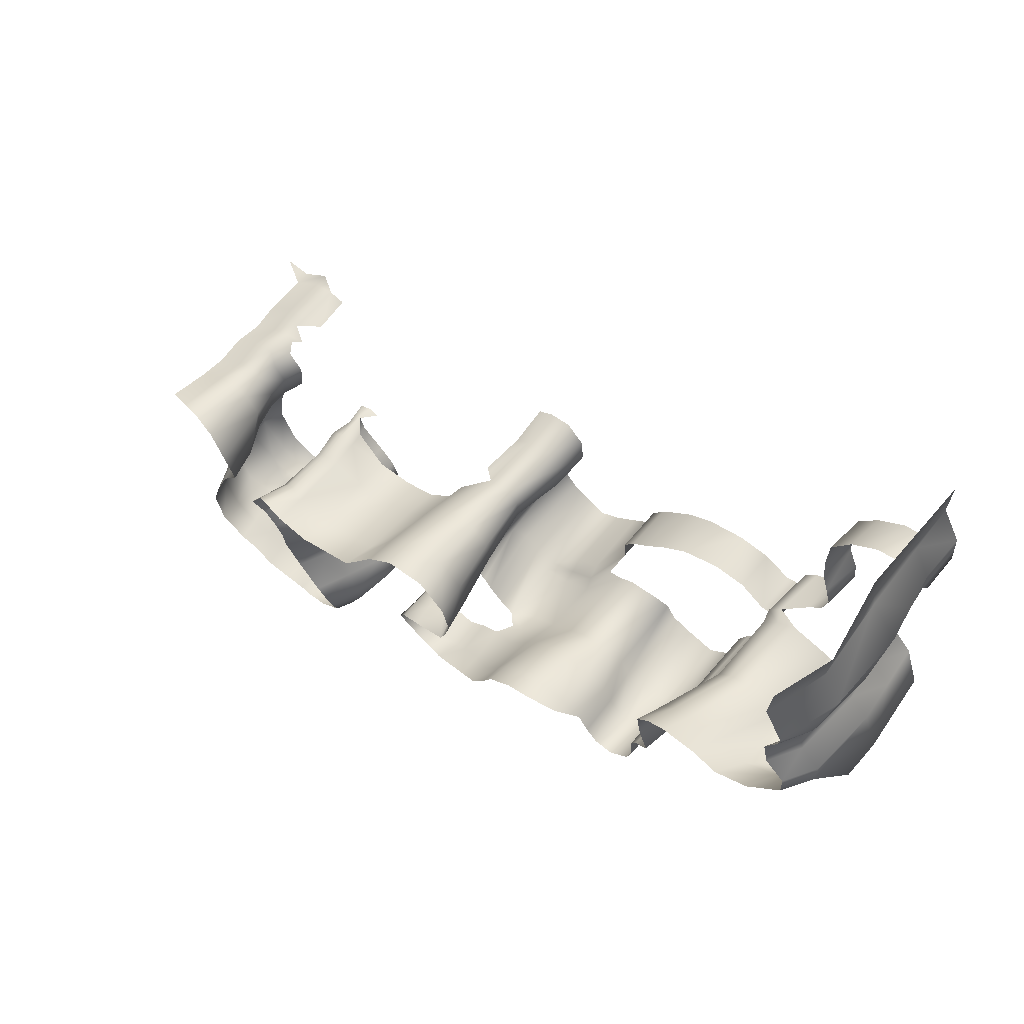
<metadata>
{"format":"obj","ext":"obj","renderer":"f3d","projection":"perspective","resolution":1024,"background":"white","views":[{"elev":62.7,"azim":-140.6,"up":"+Z"}]}
</metadata>
<code>
g l_Back_Cave8384
v -8167 -1934 9113
v -8289 -1934 9057
v -8289 -2101 9057
v -8182 -2101 9085
v -8053 -1934 9088
v -8067 -2101 9060
v -7943 -1934 8996
v -7958 -2101 8969
v -7862 -1934 8865
v -7880 -2101 8862
v -7858 -1934 8724
v -7876 -2101 8721
v -7868 -1934 8612
v -7858 -1934 8724
v -7876 -2101 8721
v -7885 -2101 8609
v -7897 -1934 8511
v -7926 -2101 8510
v -7921 -1934 8429
v -7935 -2101 8428
v -7899 -1934 8343
v -7912 -2101 8341
v -7844 -1934 8275
v -7844 -2099 8275
v -6649 -2092 7433
v -6629 -1753 7401
v -6732 -1811 7483
v -6732 -2096 7483
v -6741 -1750 7464
v -6523 -1413 7546
v -6458 -1753 7470
v -6417 -1711 7554
v -6485 -1418 7583
v -6593 -1413 7481
v -6536 -1753 7438
v -6555 -1413 7517
v -6629 -1753 7401
v -6626 -1714 7389
v -6411 -2087 7606
v -6415 -1882 7630
v -6409 -1672 7612
v -6481 -2092 7508
v -6566 -2092 7467
v -6649 -2092 7433
v -6651 -1413 7443
v -7617 -1482 7865
v -7657 -1477 7974
v -7665 -1798 7966
v -7623 -1798 7871
v -7573 -1270 7897
v -7614 -1223 8030
v -6626 -1714 7389
v -6739 -1704 7432
v -6855 -1735 7570
v -6869 -1690 7546
v -6982 -1787 7657
v -6920 -1794 7628
v -6651 -1413 7443
v -6740 -1465 7445
v -6864 -1450 7553
v -6973 -1438 7661
v -7052 -1785 7703
v -7046 -1441 7710
v -7123 -1444 7725
v -7127 -1784 7716
v -7182 -1795 7697
v -7187 -1454 7706
v -7245 -1460 7667
v -7237 -1809 7662
v -7287 -1460 7602
v -7279 -1809 7597
v -7375 -1460 7575
v -7369 -1809 7567
v -6700 -1358 7462
v -6749 -1367 7481
v -6847 -1270 7634
v -6911 -1270 7734
v -6999 -1270 7794
v -7088 -1270 7827
v -7205 -1270 7810
v -7606 -1070 8035
v -7672 -1047 8125
v -7691 -1176 8116
v -6758 -1270 7518
v -6837 -1089 7660
v -6886 -1086 7754
v -7288 -1270 7765
v -7329 -1270 7700
v -7389 -1270 7645
v -6931 -2099 7671
v -6831 -2093 7581
v -6840 -1793 7582
v -6931 -1888 7671
v -6919 -2105 7741
v -6919 -1897 7741
v -7033 -2105 7888
v -6970 -2105 7823
v -6968 -1891 7826
v -7035 -1893 7883
v -7216 -2105 8033
v -7112 -2105 7966
v -7110 -1895 7967
v -7219 -1914 8033
v -7523 -1925 8077
v -7523 -2105 8077
v -7380 -2105 8080
v -7380 -1924 8080
v -7640 -1924 8006
v -7637 -2105 8017
v -7727 -2104 8043
v -7730 -1919 8034
v -7219 -1914 8033
v -7216 -2105 8033
v -7392 -1091 7667
v -7471 -1091 7663
v -7469 -1270 7639
v -7389 -1270 7645
v -7339 -1091 7719
v -7392 -1091 7667
v -7207 -1090 7841
v -7292 -1091 7791
v -6984 -1086 7828
v -7581 -1270 7802
v -7617 -1481 7757
v -7375 -1460 7575
v -7481 -1479 7559
v -7626 -1798 7765
v -7369 -1809 7567
v -7499 -1797 7569
v -7733 -1472 8036
v -7737 -1798 8022
v -7558 -1270 7721
v -7557 -1092 7745
v -7578 -1092 7825
v -7586 -1481 7665
v -7598 -1798 7673
v -7568 -1092 7921
v -8279 -1822 9070
v -8233 -1822 8940
v -8253 -1646 8948
v -8303 -1639 9077
v -8379 -1478 8751
v -8442 -1485 8550
v -8359 -1171 8674
v -8362 -1170 8795
v -8253 -1169 8990
v -8180 -1037 8993
v -8231 -1036 9105
v -8299 -1167 9096
v -8409 -1822 8531
v -8380 -1822 8500
v -8400 -1705 8499
v -8425 -1654 8541
v -8033 -1484 8247
v -8134 -1495 8195
v -8107 -1822 8183
v -8030 -1822 8227
v -8430 -1347 8481
v -8058 -1180 8333
v -7927 -1178 8387
v -8310 -1500 8342
v -8270 -1508 8302
v -8207 -1447 8249
v -8296 -1427 8353
v -8135 -1822 8202
v -8151 -1563 8214
v -8173 -1724 8218
v -8380 -1614 8461
v -8376 -1546 8431
v -8395 -1518 8497
v -8396 -1555 8510
v -8173 -1519 8225
v -8342 -1509 8387
v -8391 -1447 8460
v -8226 -1537 8252
v -8183 -1625 8231
v -8208 -1351 8232
v -8324 -1337 8344
v -8324 -1337 8344
v -8296 -1427 8353
v -8390 -1722 8464
v -8379 -1822 8456
v -8310 -1500 8342
v -8214 -1171 8473
v -8214 -1171 8473
v -8276 -1648 8829
v -8296 -1474 8837
v -8273 -1470 8956
v -8327 -1456 9083
v -8277 -1169 8876
v -8204 -1037 8885
v -7852 -1481 8288
v -7854 -1822 8266
v -7781 -1177 8394
v -7722 -1795 8099
v -7719 -1792 8189
v -7705 -1852 8194
v -7711 -1853 8107
v -7717 -1475 8115
v -7720 -1478 8203
v -7660 -1177 8209
v -7649 -1177 8311
v -7777 -1807 8239
v -7773 -1479 8259
v -7701 -1177 8366
v -8342 -1822 8734
v -8361 -1650 8742
v -8291 -1038 8710
v -8288 -1038 8809
v -7755 -1863 8250
v -7717 -1475 8115
v -7722 -1795 8099
v -7660 -1177 8209
v -7731 -2094 8109
v -7711 -1853 8107
v -7726 -2088 8189
v -7731 -2094 8109
v -7777 -2091 8244
v -8177 -1822 8219
v -6430 -1422 7606
v -6297 -1422 8000
v -6420 -1422 8009
v -6415 -1672 7985
v -6315 -1672 7972
v -6420 -1422 8009
v -6497 -1422 7932
v -6468 -1672 7933
v -6415 -1672 7985
v -6510 -1422 7814
v -6470 -1672 7825
v -6443 -1422 7707
v -6410 -1672 7724
v -5716 -1422 7572
v -5727 -1172 7582
v -5887 -1428 7596
v -6027 -1422 7670
v -6016 -1172 7694
v -6143 -1422 7798
v -6166 -1172 7965
v -6286 -1172 8088
v -6189 -1422 7918
v -6452 -1172 8092
v -6452 -1172 8092
v -6554 -1172 7983
v -6571 -1172 7836
v -6526 -1172 7704
v -6453 -1378 7652
v -6426 -1922 7998
v -6327 -1922 7985
v -6497 -1922 7932
v -6426 -1922 7998
v -6510 -1922 7814
v -6426 -1922 7714
v -6415 -1882 7630
v -6210 -1588 7902
v -6173 -1574 7789
v -6027 -1422 7670
v -6040 -1567 7655
v -5887 -1575 7581
v -6016 -1172 7694
v -6518 -1174 7646
v -6476 -1301 7624
v -6420 -2100 8009
v -6321 -2100 7996
v -6497 -2100 7932
v -6420 -2100 8009
v -6510 -2100 7814
v -6437 -2100 7708
v -6411 -2087 7606
v -6254 -2100 7950
v -6263 -1923 7934
v -6239 -1740 7904
v -8257 -1822 8820
v -5509 -1671 7641
v -5466 -1639 7598
v -5507 -1545 7647
v -5435 -1733 7522
v -5443 -1639 7513
v -5456 -1740 7606
v -5465 -1733 7414
v -5474 -1639 7422
v -5465 -1733 7414
v -5566 -1733 7327
v -5572 -1639 7341
v -5474 -1639 7422
v -5637 -1733 7253
v -5644 -1641 7261
v -5666 -1640 7168
v -5514 -1192 7629
v -5582 -1172 7634
v -5582 -1422 7634
v -5514 -1419 7629
v -5469 -1207 7599
v -5469 -1419 7599
v -5419 -1222 7516
v -5449 -1419 7519
v -5453 -1243 7413
v -5477 -1419 7418
v -5532 -1243 7327
v -5453 -1243 7413
v -5477 -1419 7418
v -5578 -1419 7340
v -5571 -1243 7258
v -5652 -1419 7260
v -5593 -1243 7173
v -5666 -1419 7168
v -5582 -1250 7088
v -5646 -1425 7101
v -5483 -1043 7665
v -5579 -1029 7653
v -5425 -1061 7625
v -5368 -1056 7527
v -5403 -1091 7412
v -5461 -1092 7337
v -5403 -1091 7412
v -5486 -1098 7258
v -5502 -1098 7172
v -5497 -1116 7092
v -5629 -1639 7084
v -5660 -1585 7168
v -5666 -1733 7168
v -5621 -1733 7100
v -5570 -1547 7627
v -5450 -1545 7607
v -5430 -1545 7519
v -5464 -1545 7411
v -5560 -1545 7330
v -5464 -1545 7411
v -5633 -1549 7250
v -5653 -1530 7169
v -5642 -1531 7108
v -4594 -2172 7523
v -4711 -2106 7516
v -4711 -2172 7516
v -4842 -2106 7625
v -4842 -2172 7625
v -4713 -1547 7497
v -4846 -1547 7599
v -4842 -1672 7625
v -4711 -1672 7516
v -4936 -1547 7635
v -4942 -1672 7653
v -4942 -1672 7653
v -4991 -1639 7606
v -5009 -1731 7624
v -5042 -1640 7534
v -5069 -1733 7538
v -5029 -1641 7399
v -5058 -1735 7394
v -4960 -1641 7318
v -4983 -1735 7309
v -4937 -1735 7225
v -4914 -1641 7236
v -4844 -1641 7068
v -4883 -1735 7058
v -4825 -1641 6875
v -4858 -1735 6876
v -4858 -1735 6876
v -4825 -1641 6875
v -4925 -1652 6708
v -4930 -1733 6720
v -4710 -1233 7577
v -4840 -1185 7678
v -4842 -1422 7625
v -4711 -1422 7516
v -4943 -1166 7699
v -4942 -1422 7653
v -4943 -1166 7699
v -5042 -1146 7668
v -5009 -1422 7624
v -4942 -1422 7653
v -5116 -1135 7545
v -5069 -1422 7538
v -5126 -1286 7397
v -5058 -1422 7394
v -5018 -1271 7246
v -4937 -1422 7225
v -4957 -1250 7082
v -4851 -1422 7062
v -4929 -1248 6918
v -4836 -1422 6872
v -4836 -1422 6872
v -4929 -1248 6918
v -4972 -1256 6749
v -4903 -1422 6691
v -4715 -1797 7491
v -4846 -1797 7599
v -4842 -1922 7625
v -4711 -1922 7516
v -4940 -1860 7648
v -4942 -1922 7653
v -4942 -1922 7653
v -4940 -1860 7648
v -5019 -1944 7620
v -4942 -2106 7653
v -5009 -2112 7624
v -4942 -2106 7653
v -5162 -1138 7401
v -5061 -1152 7251
v -4999 -1144 7087
v -4954 -1143 6930
v -4954 -1143 6930
v -4991 -1142 6778
v -4907 -1547 7238
v -4953 -1547 7317
v -5028 -1547 7397
v -4841 -1547 7074
v -4829 -1547 6869
v -4930 -1572 6720
v -4829 -1547 6869
v -4997 -1547 7609
v -4936 -1547 7635
v -5041 -1547 7523
v -5025 -1530 6659
v -5031 -1441 6650
v -5147 -1429 6628
v -5145 -1530 6634
v -5224 -1429 6559
v -5215 -1530 6552
v -5388 -1267 6561
v -5254 -1256 6583
v -5282 -1142 6624
v -5282 -1142 6624
v -5406 -1147 6609
v -5388 -1267 6561
v -5354 -1440 6514
v -5028 -1572 6663
v -5112 -1572 6652
v -5082 -1256 6670
v -5178 -1256 6655
v -5349 -1530 6507
v -5786 -1531 6666
v -5756 -1531 6652
v -5770 -1442 6646
v -5805 -1429 6676
v -5457 -1530 6512
v -5349 -1530 6507
v -5354 -1440 6514
v -5459 -1451 6516
v -5724 -1160 6647
v -5720 -1136 6716
v -5789 -1268 6686
v -5489 -1152 6592
v -5474 -1277 6536
v -5656 -1280 6559
v -5615 -1286 6543
v -5551 -1239 6527
v -5648 -1223 6574
v -5491 -1452 6519
v -5517 -1457 6514
v -5483 -1530 6517
v -5745 -1370 6621
v -5733 -1316 6601
v -5766 -1294 6646
v -5770 -1324 6655
v -5518 -1295 6521
v -5499 -1330 6520
v -5694 -1287 6581
v -5751 -1239 6620
v -5567 -1310 6522
v -5528 -1379 6521
v -5533 -1163 6544
v -5637 -1151 6597
v -5753 -1455 6620
v -5743 -1535 6618
v -5801 -1531 6886
v -5838 -1531 6765
v -5842 -1426 6770
v -5798 -1422 6887
v -5520 -1535 6514
v -5684 -1421 6981
v -5608 -1254 6974
v -5541 -1127 6964
v -5798 -1422 6887
v -5729 -1258 6883
v -5659 -1115 6868
v -5782 -1263 6775
v -5693 -1531 6980
v -5801 -1531 6886
v -5782 -1263 6775
v -5704 -1120 6793
v -5166 -1639 6630
v -5024 -1652 6652
v -5543 -1639 7055
v -5629 -1639 7084
v -5621 -1733 7100
v -5533 -1733 7072
v -5479 -1639 7013
v -5466 -1733 7028
v -5420 -1639 6946
v -5407 -1733 6961
v -5391 -1639 6887
v -5374 -1733 6897
v -5367 -1639 6802
v -5349 -1733 6808
v -5313 -1639 6727
v -5367 -1639 6802
v -5349 -1733 6808
v -5302 -1733 6737
v -5237 -1639 6666
v -5231 -1733 6681
v -5159 -1733 6645
v -5510 -1740 7637
v -5555 -1740 7623
v -5582 -1172 7634
v -5582 -1422 7634
v -5570 -1547 7627
v -4939 -1797 7642
v -4939 -1797 7642
v -4974 -1783 7633
v -5009 -1819 7624
v -5028 -1733 6663
v -5564 -1610 7623
v -5717 -1583 7548
v -5564 -1610 7623
v -6040 -1567 7655
v -8299 -1167 9096
v -8330 -1251 9245
v -8336 -1599 9227
v -8327 -1456 9083
v -8231 -1036 9105
v -8259 -978.2 9294
v -8257 -1251 9539
v -8196 -1598 9534
v -8219 -1598 9375
v -8246 -1251 9387
v -8177 -978.3 9444
v -8189 -978.3 9605
v -8279 -1822 9070
v -8303 -1639 9077
v -8310 -1742 9230
v -8287 -1879 9145
v -8210 -1885 9382
v -8203 -1885 9541
v -8285 -1885 9233
v -8289 -1934 9057
v -8288 -2092 9148
v -8289 -2101 9057
v -8287 -2082 9238
v -8204 -2082 9387
v -8207 -2088 9546
v -5109 -1142 6698
v -5203 -1142 6684
v -5704 -1120 6793
v -5728 -1029 7629
v -5997 -1029 7725
v -5997 -1029 7725
v -6157 -1029 7979
v -6280 -1029 8098
v -6455 -1029 8119
v -6575 -1029 8002
v -6455 -1029 8119
v -6601 -1034 7853
v -6571 -1041 7727
v -5579 -1029 7653
v -6542 -1040 7658
v -6657 -1295 7447
v -6580 -1293 7410
v -6589 -1148 7417
v -6673 -1138 7458
v -6504 -1292 7351
v -6356 -1294 7373
v -6360 -1166 7380
v -6507 -1158 7354
v -6284 -1291 7449
v -6279 -1158 7477
v -6297 -1291 7523
v -6308 -1150 7551
v -6668 -1034 7454
v -6760 -1003 7556
v -6759 -1092 7543
v -6673 -1138 7458
v -6832 -997.7 7672
v -6873 -993.3 7764
v -6977 -994.3 7845
v -7083 -1087 7859
v -7207 -1026 7852
v -6385 -1142 7607
v -6356 -1297 7577
v -6424 -1296 7589
v -6459 -1158 7614
v -6668 -1034 7454
v -6504 -1064 7350
v -7080 -995.4 7875
v -6359 -1075 7389
v -6277 -1063 7495
v -6315 -1051 7565
v -6401 -1040 7617
v -6542 -1040 7658
v -6518 -1174 7646
v -7633 -1046 8237
v -7633 -1046 8237
v -7613 -1046 8358
v -8005 -1042 8418
v -7886 -1045 8448
v -7742 -1045 8449
v -7664 -1046 8417
v -8152 -1038 8517
v -8152 -1038 8517
v -6657 -1295 7447
v -6476 -1301 7624
f 503 274 504
f 513 274 276
f 276 323 513
f 323 276 292
f 294 292 276
f 292 294 293
f 295 293 294
f 503 279 274
f 275 274 279
f 274 275 276
f 324 276 275
f 276 324 294
f 296 294 324
f 294 296 295
f 297 295 296
f 295 297 313
f 296 298 297
f 313 312 295
f 311 295 312
f 295 311 293
f 289 293 311
f 293 289 292
f 291 292 289
f 292 291 323
f 311 309 289
f 290 289 309
f 289 290 291
f 309 310 290
f 279 277 275
f 278 275 277
f 275 278 324
f 325 324 278
f 324 325 296
f 326 296 325
f 296 326 298
f 326 325 281
f 278 281 325
f 281 278 280
f 277 280 278
f 474 480 475
f 481 475 480
f 475 481 476
f 474 478 479
f 478 474 471
f 475 471 474
f 471 475 472
f 476 472 475
f 472 476 473
f 471 331 478
f 331 471 308
f 472 308 471
f 308 472 307
f 473 307 472
f 307 473 318
f 305 318 317
f 318 305 307
f 306 307 305
f 307 306 308
f 330 308 306
f 308 330 331
f 320 331 330
f 304 305 303
f 317 303 305
f 303 317 316
f 304 306 305
f 306 304 330
f 329 330 304
f 330 329 320
f 288 320 329
f 320 288 319
f 321 319 288
f 319 321 322
f 329 287 288
f 286 288 287
f 288 286 321
f 299 316 314
f 316 299 303
f 302 303 299
f 303 302 304
f 327 304 302
f 304 327 329
f 284 329 327
f 329 284 287
f 283 287 284
f 287 283 286
f 327 302 301
f 299 301 302
f 301 299 300
f 314 300 299
f 300 314 315
f 301 328 327
f 285 327 328
f 327 285 284
f 282 284 285
f 284 282 283
f 575 584 122
f 576 122 584
f 122 576 79
f 120 79 576
f 79 120 80
f 121 80 120
f 80 121 87
f 118 87 121
f 87 118 88
f 119 88 118
f 88 119 89
f 574 575 122
f 577 576 584
f 576 577 120
f 121 120 577
f 70 89 72
f 89 70 88
f 68 88 70
f 88 68 87
f 67 87 68
f 87 67 80
f 64 80 67
f 80 64 79
f 78 79 64
f 79 78 122
f 86 122 78
f 122 86 574
f 573 574 86
f 71 72 73
f 72 71 70
f 69 70 71
f 70 69 68
f 66 68 69
f 68 66 67
f 64 67 66
f 66 65 64
f 62 64 65
f 62 63 64
f 63 62 56
f 570 573 85
f 86 85 573
f 85 86 77
f 77 76 85
f 571 85 76
f 85 571 570
f 569 570 571
f 76 84 571
f 572 571 84
f 571 572 569
f 76 75 84
f 600 84 75
f 84 600 572
f 75 74 600
f 74 75 58
f 28 25 27
f 26 27 25
f 27 26 29
f 52 29 26
f 29 52 53
f 58 53 52
f 53 58 59
f 75 59 58
f 59 75 60
f 76 60 75
f 60 76 61
f 77 61 76
f 61 77 78
f 86 78 77
f 53 59 60
f 63 78 64
f 78 63 61
f 56 61 63
f 61 56 60
f 55 60 56
f 60 55 53
f 54 53 55
f 53 54 29
f 92 29 54
f 29 92 27
f 91 27 92
f 27 91 28
f 57 55 56
f 55 57 54
f 93 54 57
f 54 93 92
f 90 92 93
f 92 90 91
f 90 93 94
f 95 94 93
f 94 95 97
f 98 97 95
f 97 98 96
f 99 96 98
f 96 99 101
f 102 101 99
f 101 102 100
f 103 100 102
f 202 201 592
f 201 202 200
f 205 200 202
f 200 205 204
f 194 204 205
f 204 194 192
f 160 192 194
f 192 160 154
f 159 154 160
f 154 159 155
f 177 155 159
f 155 177 163
f 164 163 177
f 163 164 161
f 192 203 204
f 196 204 203
f 204 196 200
f 199 200 196
f 200 199 201
f 196 195 199
f 195 196 197
f 203 197 196
f 197 198 195
f 160 594 159
f 594 160 595
f 194 595 160
f 595 194 596
f 205 596 194
f 184 594 599
f 594 184 159
f 178 159 184
f 159 178 177
f 164 177 178
f 205 597 596
f 597 205 593
f 202 593 205
f 593 202 592
f 175 176 172
f 166 172 176
f 172 166 155
f 156 155 166
f 155 156 154
f 157 154 156
f 154 157 192
f 193 192 157
f 192 193 203
f 210 203 193
f 203 210 197
f 216 197 210
f 197 216 198
f 217 198 216
f 163 172 155
f 172 163 175
f 166 165 156
f 165 166 167
f 176 167 166
f 165 167 219
f 161 162 163
f 175 163 162
f 22 24 23
f 218 23 24
f 23 218 210
f 216 210 218
f 14 15 13
f 16 13 15
f 13 16 17
f 18 17 16
f 17 18 19
f 20 19 18
f 19 20 21
f 22 21 20
f 21 22 23
f 182 181 151
f 152 151 181
f 151 152 150
f 153 150 152
f 150 153 206
f 207 206 153
f 206 207 186
f 187 186 207
f 186 187 140
f 188 140 187
f 140 188 141
f 189 141 188
f 207 142 187
f 207 143 142
f 143 207 153
f 143 153 171
f 152 171 153
f 171 152 181
f 186 273 206
f 273 186 139
f 140 139 186
f 139 140 138
f 141 138 140
f 174 143 170
f 171 170 143
f 170 171 168
f 181 168 171
f 180 179 174
f 158 174 179
f 174 158 143
f 144 143 158
f 143 144 142
f 145 142 144
f 142 145 187
f 190 187 145
f 187 190 188
f 146 188 190
f 188 146 189
f 149 189 146
f 148 149 146
f 185 158 179
f 158 185 144
f 208 144 185
f 144 208 145
f 209 145 208
f 145 209 190
f 191 190 209
f 190 191 146
f 147 146 191
f 146 147 148
f 185 598 208
f 183 180 173
f 174 173 180
f 173 174 169
f 170 169 174
f 169 170 168
f 213 211 83
f 130 83 211
f 83 130 51
f 47 51 130
f 51 47 50
f 46 50 47
f 50 46 123
f 124 123 46
f 123 124 132
f 135 132 124
f 132 135 116
f 126 116 135
f 116 126 125
f 128 125 126
f 130 211 212
f 47 130 131
f 212 131 130
f 131 212 215
f 46 47 48
f 131 48 47
f 128 126 129
f 135 129 126
f 129 135 136
f 124 136 135
f 136 124 127
f 46 127 124
f 127 46 49
f 48 49 46
f 116 115 132
f 133 132 115
f 132 133 123
f 134 123 133
f 123 134 50
f 137 50 134
f 50 137 51
f 213 83 82
f 51 82 83
f 82 51 81
f 137 81 51
f 82 591 213
f 125 117 116
f 114 116 117
f 116 114 115
f 447 446 460
f 446 447 445
f 448 445 447
f 445 448 458
f 459 458 448
f 458 459 453
f 454 453 459
f 453 454 452
f 455 452 454
f 452 455 464
f 434 464 455
f 464 434 433
f 432 433 434
f 433 465 464
f 432 434 435
f 455 435 434
f 435 455 442
f 454 442 455
f 442 454 459
f 447 456 444
f 456 447 460
f 441 442 440
f 459 440 442
f 440 459 463
f 448 463 459
f 463 448 462
f 435 467 432
f 467 435 468
f 442 468 435
f 468 442 477
f 441 477 442
f 477 441 544
f 468 466 467
f 466 468 469
f 477 469 468
f 423 424 425
f 443 425 424
f 425 443 444
f 462 444 443
f 444 462 447
f 448 447 462
f 438 425 444
f 438 436 437
f 436 438 439
f 444 439 438
f 439 444 457
f 456 457 444
f 457 456 461
f 460 461 456
f 451 436 449
f 439 449 436
f 449 439 457
f 451 449 450
f 457 450 449
f 450 457 461
f 450 470 451
f 536 532 537
f 535 537 532
f 537 535 539
f 533 539 535
f 539 533 540
f 534 540 533
f 540 534 541
f 537 538 536
f 531 532 529
f 532 531 535
f 533 535 531
f 529 530 531
f 519 530 520
f 530 519 531
f 525 531 519
f 531 525 533
f 524 533 525
f 533 524 534
f 523 524 525
f 523 527 528
f 527 523 526
f 525 526 523
f 526 525 518
f 519 518 525
f 518 519 517
f 520 517 519
f 522 518 517
f 518 522 526
f 527 526 522
f 517 521 522
f 558 561 564
f 563 564 561
f 564 563 585
f 566 585 563
f 585 566 586
f 568 586 566
f 586 568 587
f 578 587 568
f 587 578 588
f 581 588 578
f 588 581 589
f 590 589 581
f 561 562 563
f 565 563 562
f 563 565 566
f 567 566 565
f 566 567 568
f 579 568 567
f 568 579 578
f 580 578 579
f 578 580 581
f 601 581 580
f 581 601 590
f 559 582 560
f 582 559 583
f 564 583 559
f 583 564 585
f 559 558 564
f 558 559 557
f 560 557 559
f 247 220 231
f 41 231 220
f 231 41 232
f 253 232 41
f 232 253 230
f 252 230 253
f 230 252 227
f 250 227 252
f 227 250 228
f 251 228 250
f 229 231 232
f 230 229 232
f 229 230 226
f 227 226 230
f 226 227 225
f 228 225 227
f 262 231 261
f 231 262 247
f 225 243 226
f 244 226 243
f 226 244 229
f 245 229 244
f 229 245 231
f 246 231 245
f 231 246 261
f 556 261 246
f 554 246 245
f 246 554 556
f 554 245 553
f 244 553 245
f 553 244 551
f 243 551 244
f 551 243 552
f 253 268 252
f 267 252 268
f 252 267 250
f 265 250 267
f 250 265 251
f 266 251 265
f 41 254 253
f 269 253 254
f 253 269 268
f 41 39 40
f 39 41 32
f 220 32 41
f 32 220 33
f 30 32 33
f 32 30 31
f 36 31 30
f 42 31 43
f 31 42 32
f 39 32 42
f 36 34 31
f 35 31 34
f 31 35 43
f 37 43 35
f 43 37 44
f 35 38 37
f 38 35 45
f 34 45 35
f 242 549 550
f 549 242 240
f 222 240 242
f 240 222 221
f 223 221 222
f 221 223 224
f 248 224 223
f 224 248 249
f 263 249 248
f 249 263 264
f 272 224 249
f 264 270 249
f 271 249 270
f 249 271 272
f 240 548 549
f 548 240 239
f 221 239 240
f 239 221 241
f 224 241 221
f 241 224 255
f 239 547 548
f 547 239 237
f 238 239 241
f 239 238 237
f 236 237 238
f 256 241 255
f 241 256 238
f 516 238 256
f 238 516 236
f 260 257 235
f 258 235 257
f 235 258 259
f 260 545 546
f 545 260 234
f 235 234 260
f 234 235 233
f 259 233 235
f 233 259 514
f 555 545 505
f 234 505 545
f 505 234 233
f 233 506 505
f 506 233 507
f 514 507 233
f 507 514 515
f 390 391 388
f 397 388 391
f 388 397 335
f 336 335 397
f 335 336 333
f 334 333 336
f 333 334 332
f 388 335 333
f 364 362 363
f 362 364 365
f 338 365 364
f 365 338 337
f 339 337 338
f 337 339 340
f 387 340 339
f 340 387 386
f 388 386 387
f 386 388 389
f 333 389 388
f 367 363 366
f 363 367 364
f 341 364 367
f 364 341 338
f 342 338 341
f 338 342 339
f 508 339 342
f 339 508 387
f 390 387 508
f 387 390 388
f 344 343 412
f 343 344 345
f 347 345 344
f 349 347 346
f 344 346 347
f 346 344 411
f 412 411 344
f 411 412 371
f 370 371 368
f 371 370 411
f 413 411 370
f 411 413 346
f 348 346 413
f 346 348 349
f 351 349 348
f 368 369 370
f 373 370 369
f 370 373 413
f 369 372 373
f 374 372 398
f 372 374 373
f 375 373 374
f 373 375 413
f 406 413 375
f 413 406 348
f 350 348 406
f 348 350 351
f 352 351 350
f 405 406 375
f 406 405 350
f 353 350 405
f 350 353 352
f 354 352 353
f 352 354 355
f 357 355 354
f 404 405 375
f 405 404 353
f 354 353 404
f 354 356 357
f 398 399 374
f 376 374 399
f 374 376 375
f 377 375 376
f 375 377 404
f 407 404 377
f 404 407 354
f 408 354 407
f 354 408 356
f 379 407 377
f 407 379 408
f 381 408 379
f 378 377 376
f 377 378 379
f 380 379 378
f 379 380 381
f 400 376 399
f 376 400 378
f 401 378 400
f 378 401 380
f 396 395 394
f 392 394 395
f 394 392 393
f 393 509 511
f 343 345 509
f 510 509 345
f 509 510 511
f 110 109 108
f 105 108 109
f 108 105 104
f 106 104 105
f 104 106 107
f 112 107 106
f 106 113 112
f 215 214 111
f 110 111 214
f 111 110 108
f 409 410 382
f 410 409 359
f 360 359 409
f 359 360 358
f 361 358 360
f 360 512 361
f 512 360 483
f 409 483 360
f 483 409 427
f 414 427 409
f 427 414 428
f 417 428 414
f 482 427 428
f 427 482 483
f 501 502 482
f 512 482 502
f 482 512 483
f 402 403 383
f 384 383 403
f 383 384 382
f 385 382 384
f 382 385 409
f 414 409 385
f 385 384 429
f 403 429 384
f 429 403 542
f 414 385 415
f 429 415 385
f 415 429 430
f 542 430 429
f 430 542 543
f 416 415 430
f 415 416 414
f 417 414 416
f 430 418 416
f 419 416 418
f 416 419 417
f 418 431 419
f 431 418 426
f 418 420 426
f 420 418 421
f 430 421 418
f 421 430 422
f 543 422 430
f 420 421 422
f 485 486 484
f 487 484 486
f 484 487 488
f 489 488 487
f 488 489 490
f 491 490 489
f 490 491 492
f 493 492 491
f 492 493 494
f 495 494 493
f 497 498 496
f 499 496 498
f 496 499 500
f 501 500 499
f 500 501 482
f 2 3 1
f 4 1 3
f 1 4 5
f 6 5 4
f 5 6 7
f 8 7 6
f 7 8 9
f 10 9 8
f 9 10 11
f 12 11 10

</code>
